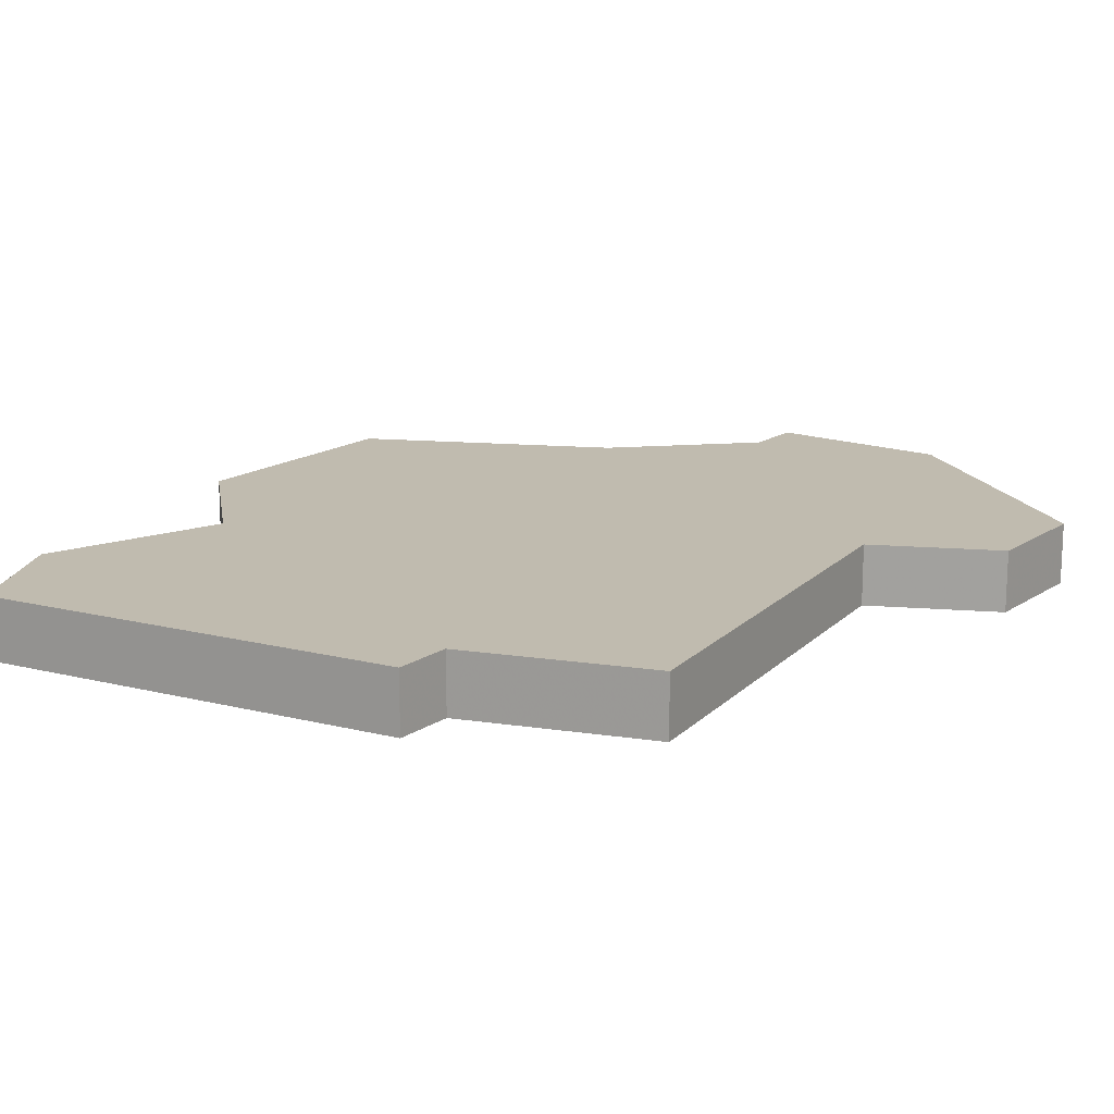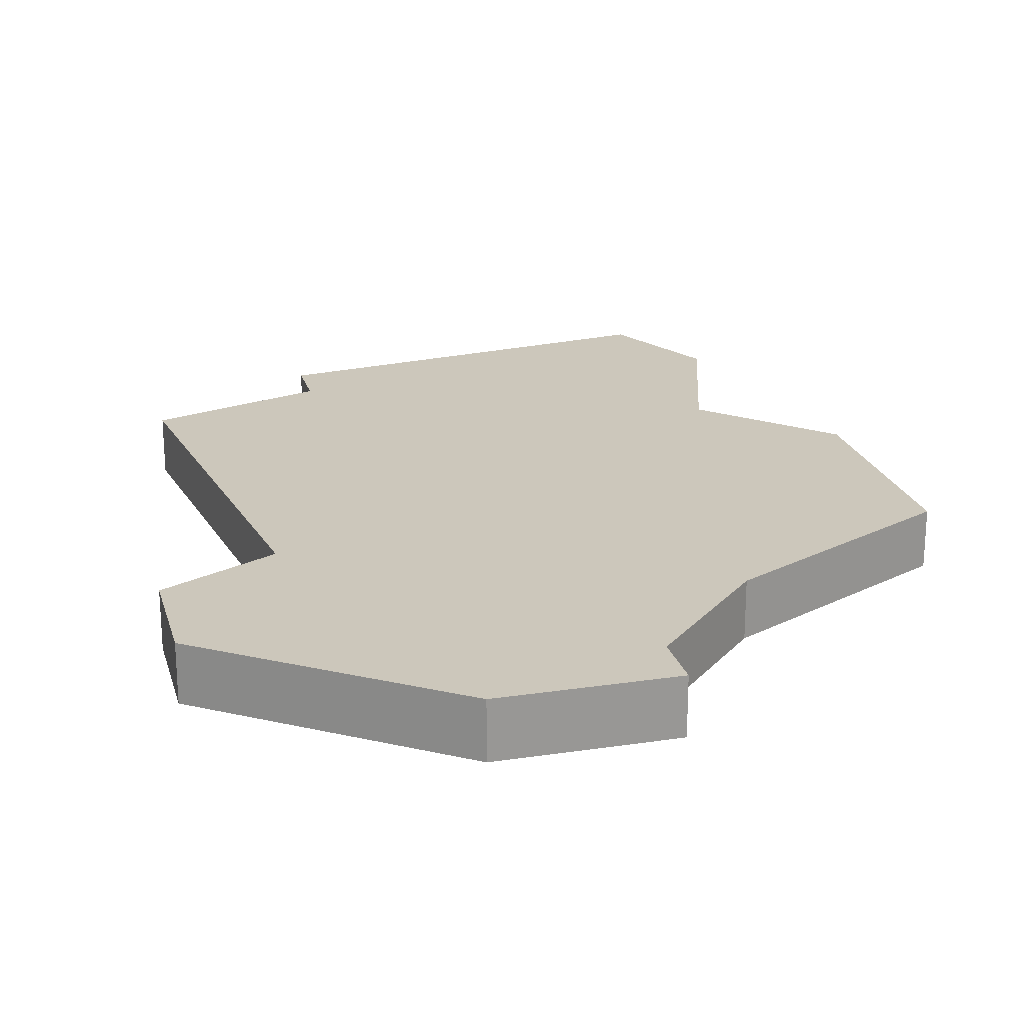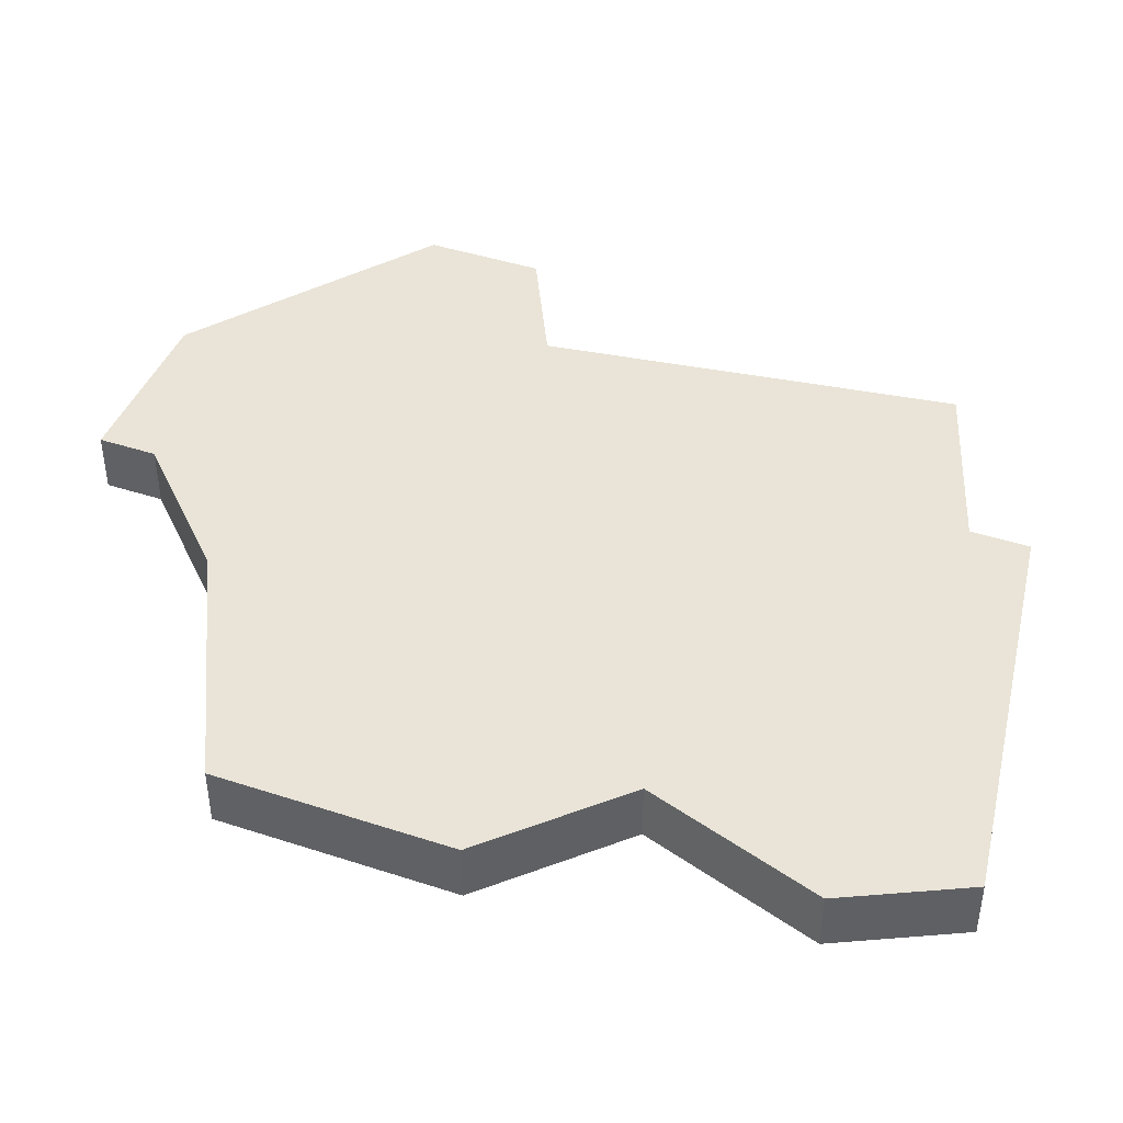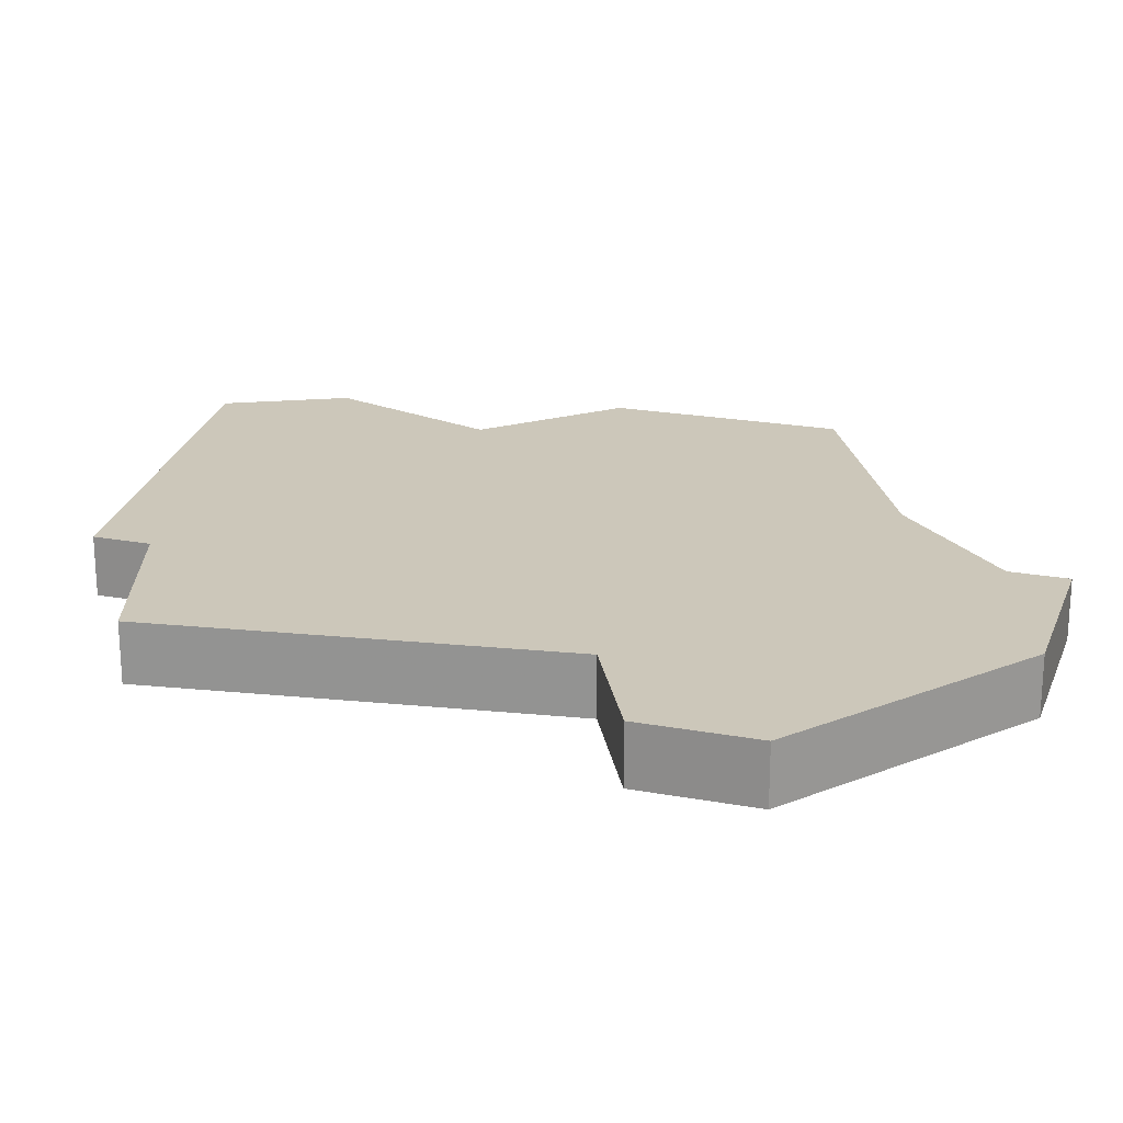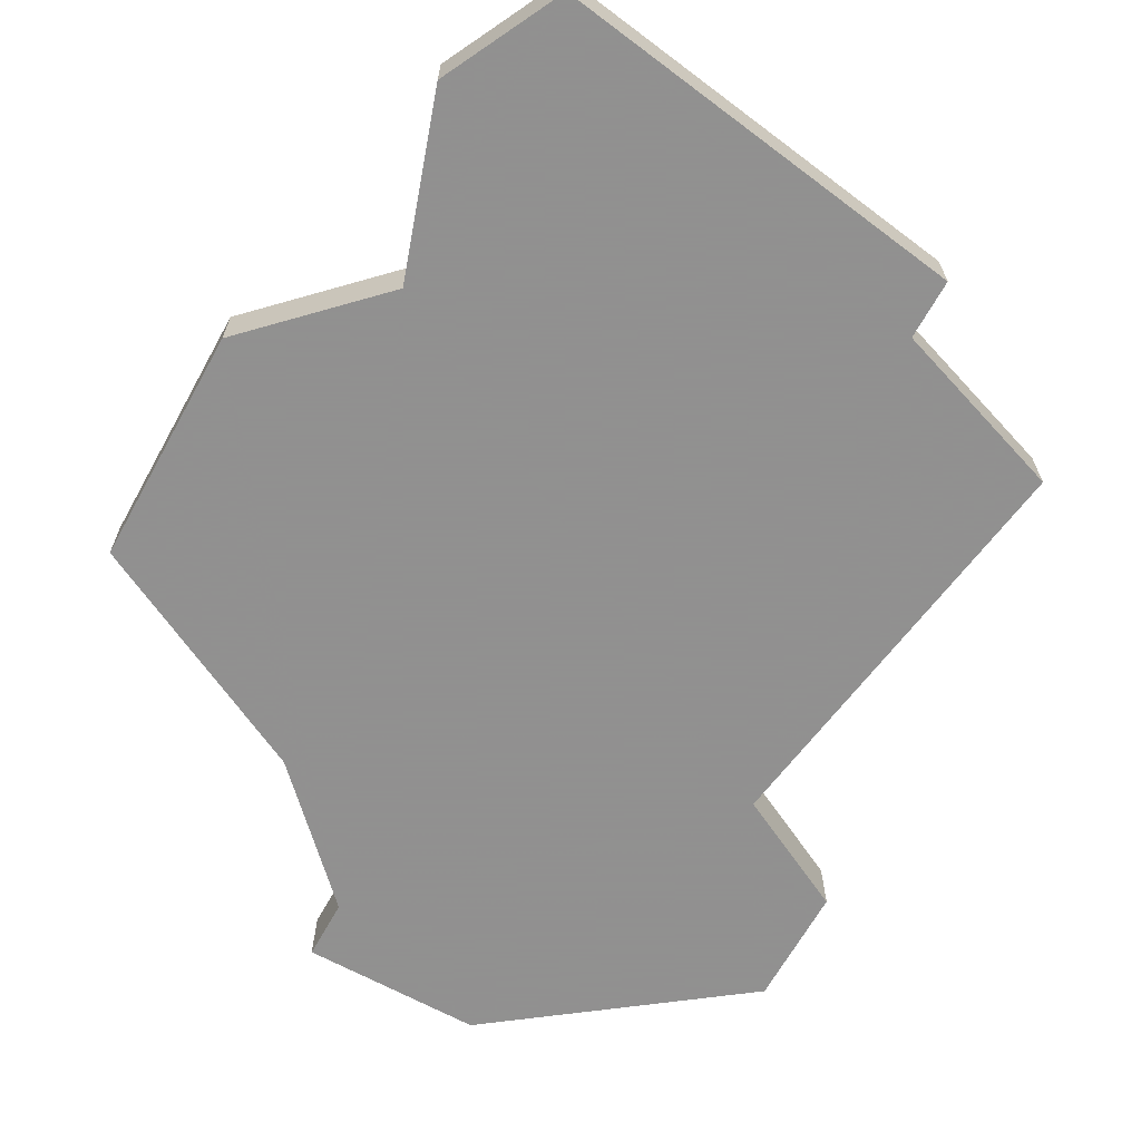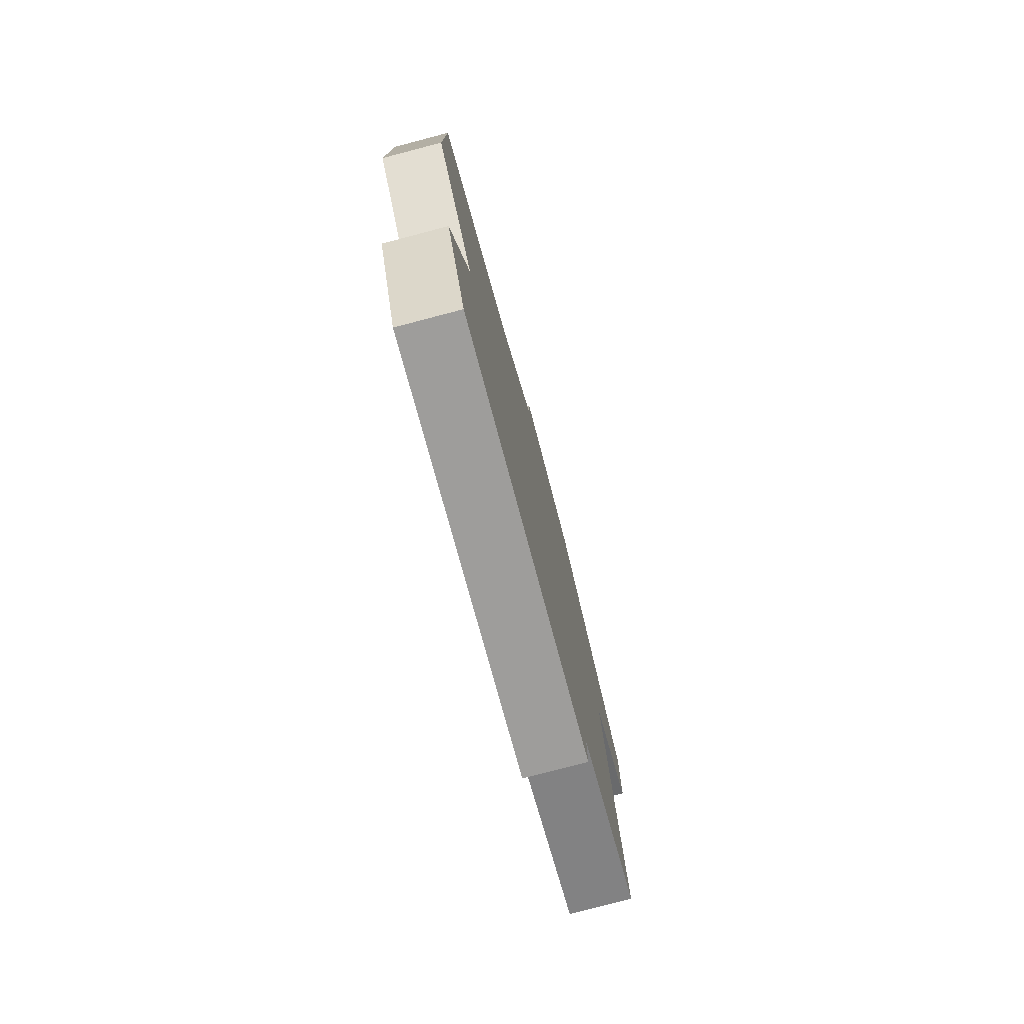
<metadata>
{"format":"obj","ext":"obj","renderer":"f3d","projection":"perspective","resolution":1024,"background":"white","views":[{"elev":15.9,"azim":36.1,"up":"+Z"},{"elev":21.7,"azim":165.1,"up":"+Z"},{"elev":43.3,"azim":-68.9,"up":"+Z"},{"elev":21.3,"azim":108.1,"up":"+Z"},{"elev":-65.8,"azim":-29.0,"up":"+Z"},{"elev":-78.3,"azim":-75.3,"up":"+Y"}]}
</metadata>
<code>
v 2984 -612 0
v 2984 -613 0
v 2982 -615 0
v 2978 -617 0
v 2978 -621 0
v 2980 -623 0
v 2979 -626 0
v 2980 -628 0
v 2987 -627 0
v 2987 -626 0
v 2990 -625 0
v 2989 -618 0
v 2991 -617 0
v 2991 -615 0
v 2987 -612 0
v 2984 -612 1
v 2984 -613 1
v 2982 -615 1
v 2978 -617 1
v 2978 -621 1
v 2980 -623 1
v 2979 -626 1
v 2980 -628 1
v 2987 -627 1
v 2987 -626 1
v 2990 -625 1
v 2989 -618 1
v 2991 -617 1
v 2991 -615 1
v 2987 -612 1
f 2 1 15
f 5 4 3
f 8 7 6
f 10 9 8
f 12 11 10
f 14 13 12
f 2 15 14
f 5 3 2
f 10 8 6
f 2 14 12
f 6 5 2
f 12 10 6
f 6 2 12
f 30 16 17
f 18 19 20
f 21 22 23
f 23 24 25
f 25 26 27
f 27 28 29
f 29 30 17
f 17 18 20
f 21 23 25
f 27 29 17
f 17 20 21
f 21 25 27
f 27 17 21
f 17 16 2
f 2 16 1
f 18 17 3
f 3 17 2
f 19 18 4
f 4 18 3
f 20 19 5
f 5 19 4
f 21 20 6
f 6 20 5
f 22 21 7
f 7 21 6
f 23 22 8
f 8 22 7
f 24 23 9
f 9 23 8
f 25 24 10
f 10 24 9
f 26 25 11
f 11 25 10
f 27 26 12
f 12 26 11
f 28 27 13
f 13 27 12
f 29 28 14
f 14 28 13
f 16 30 1
f 1 30 15
f 30 29 15
f 15 29 14

</code>
